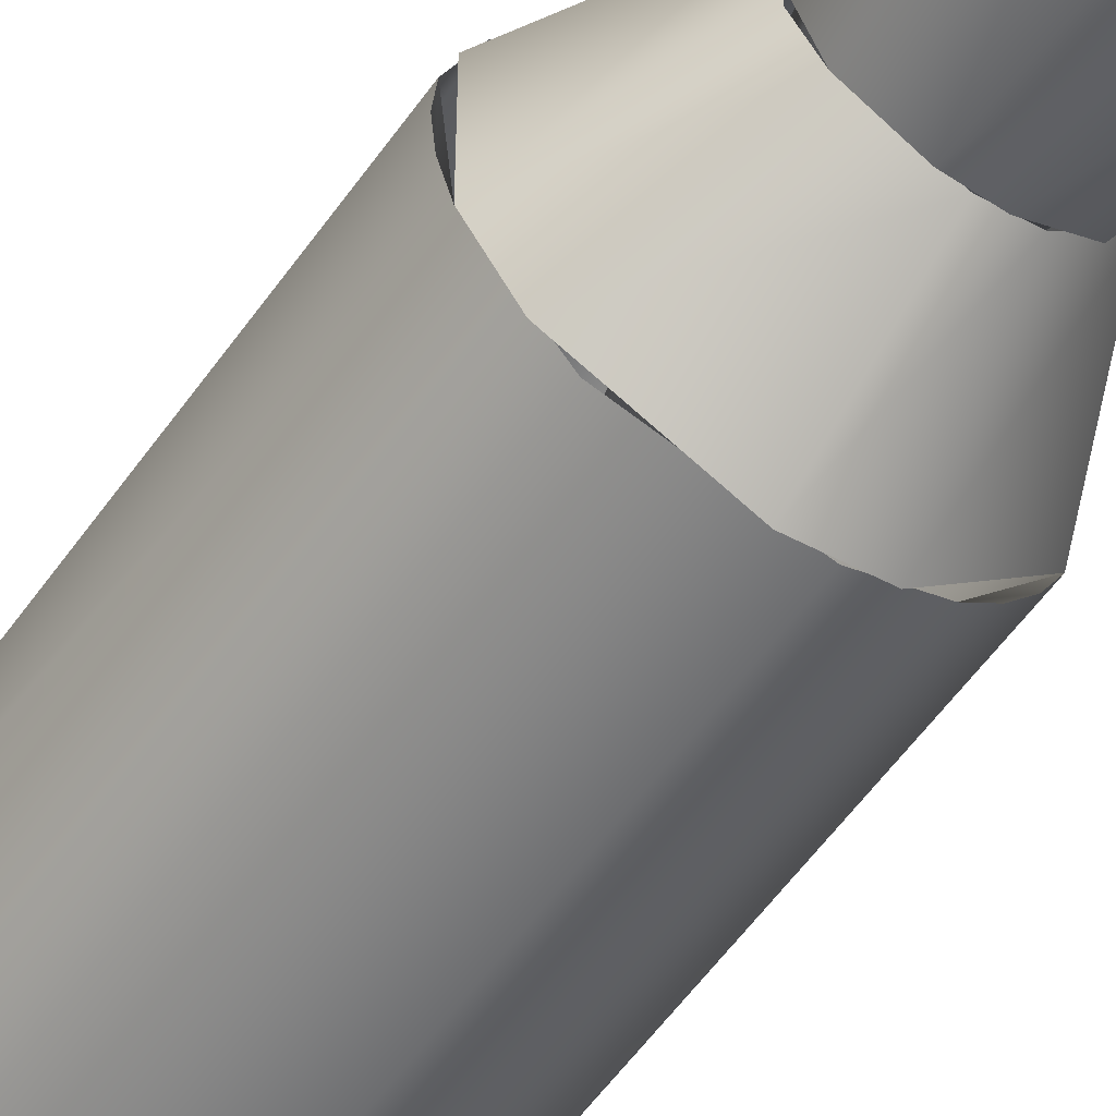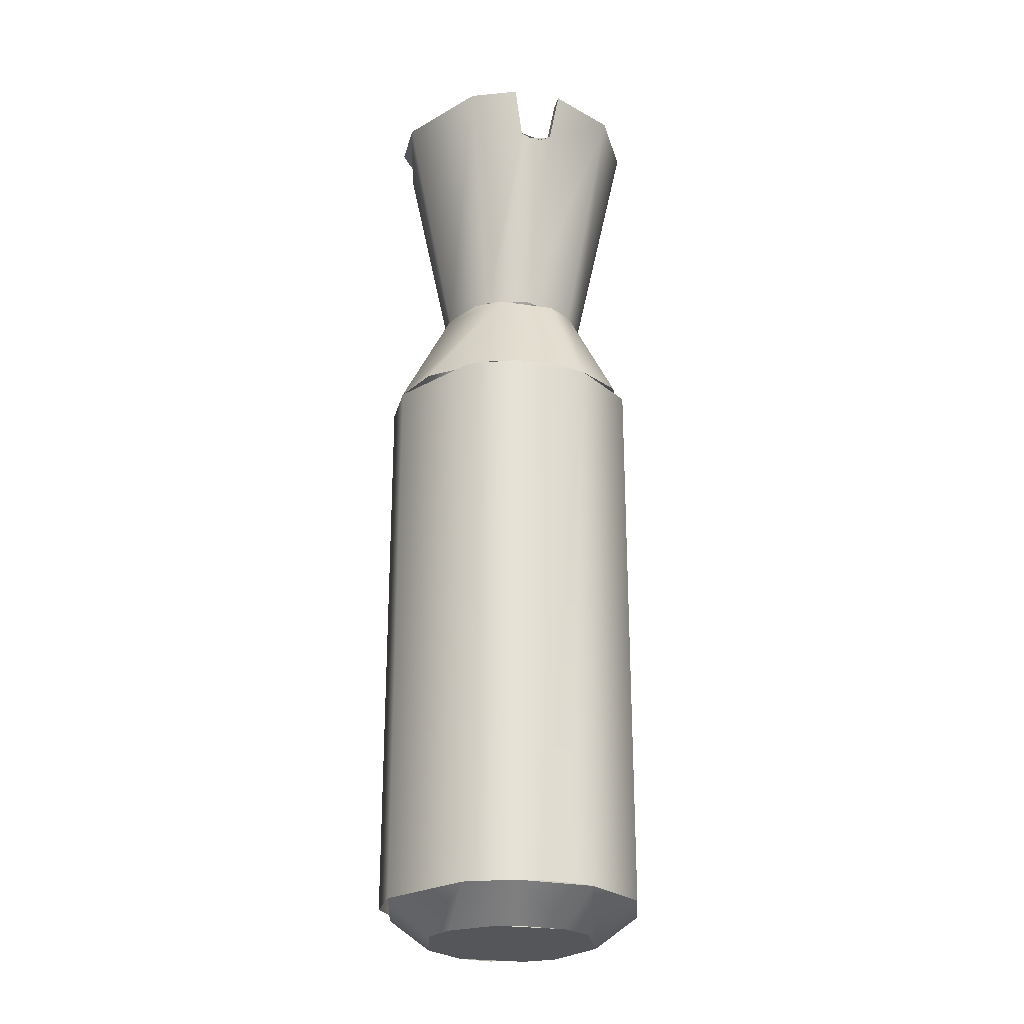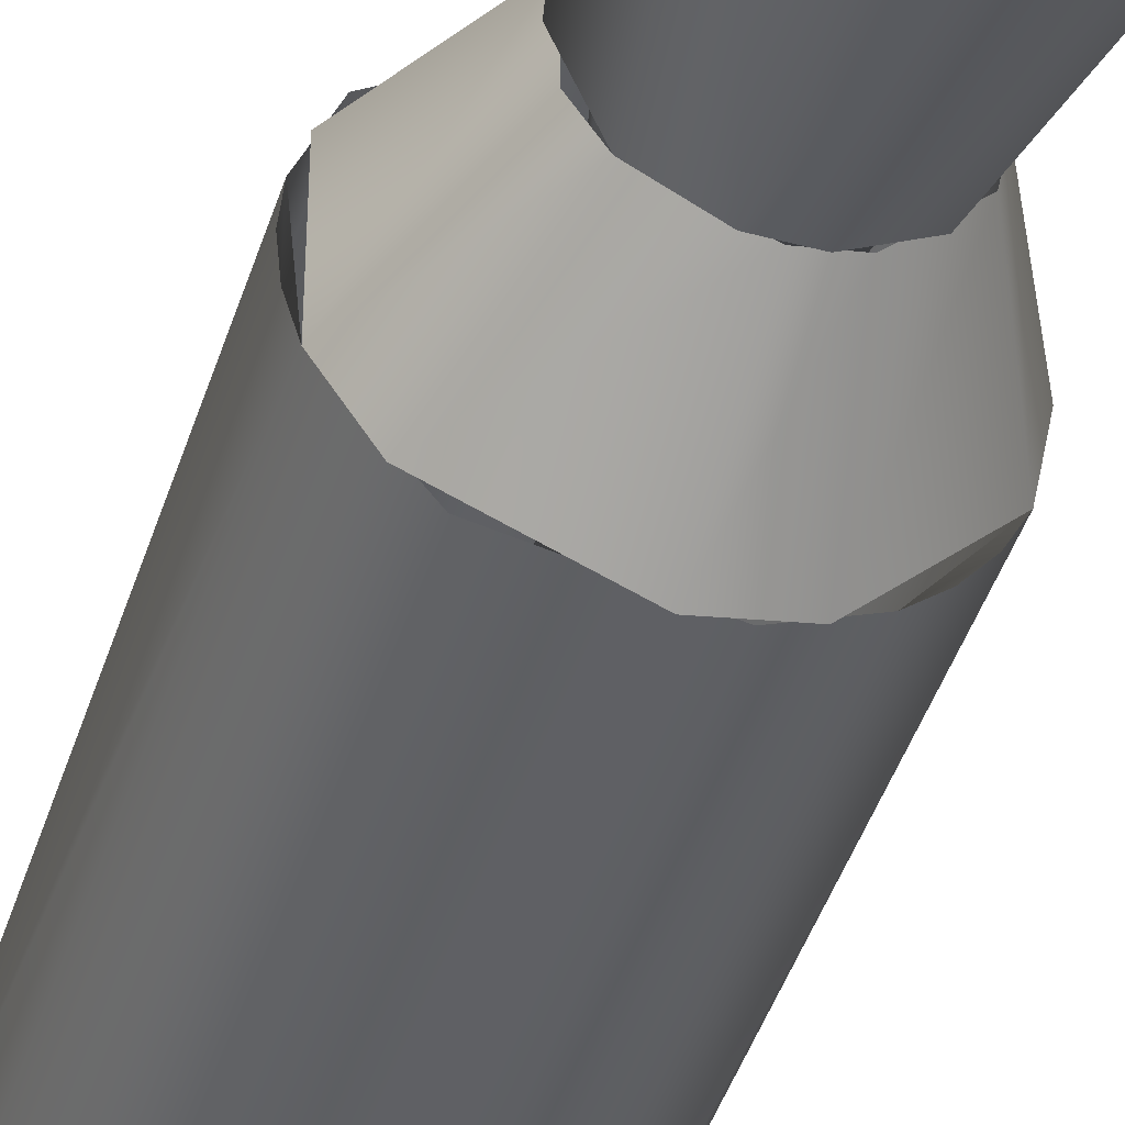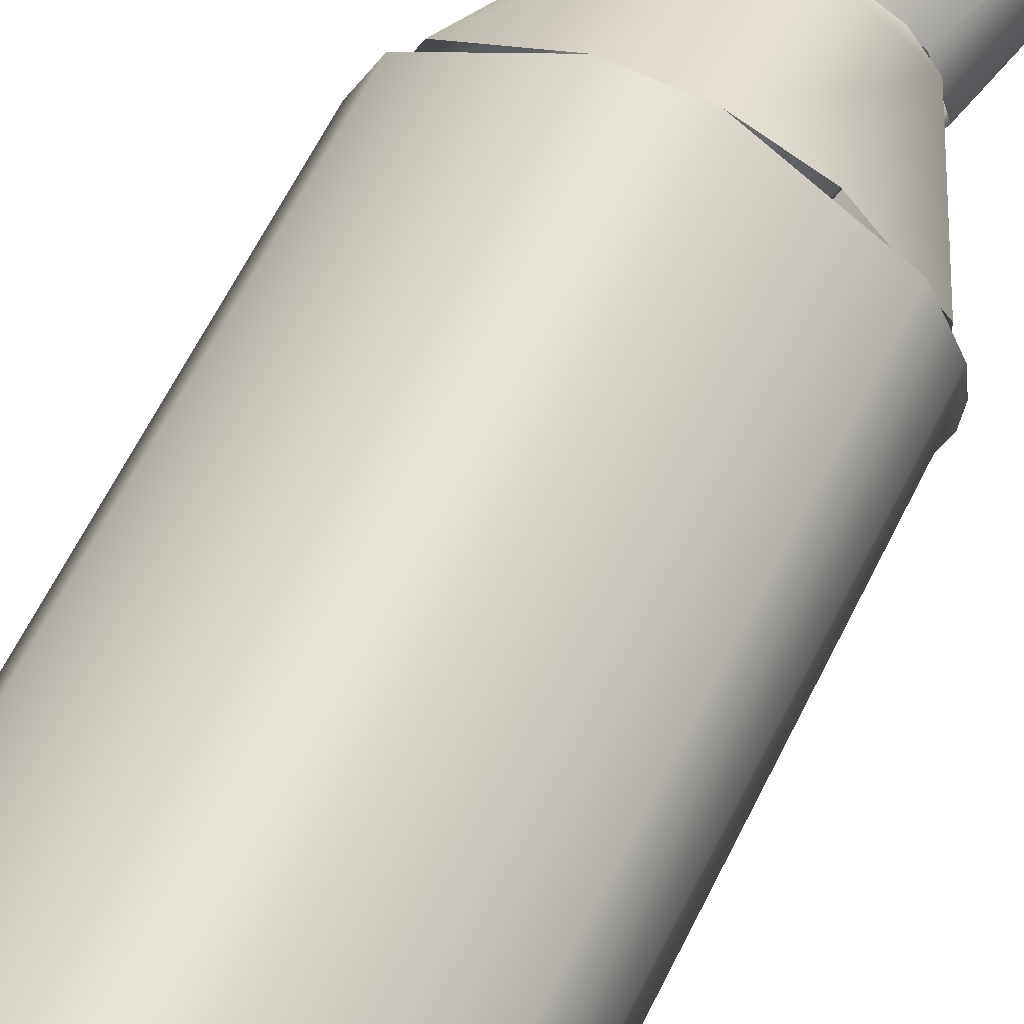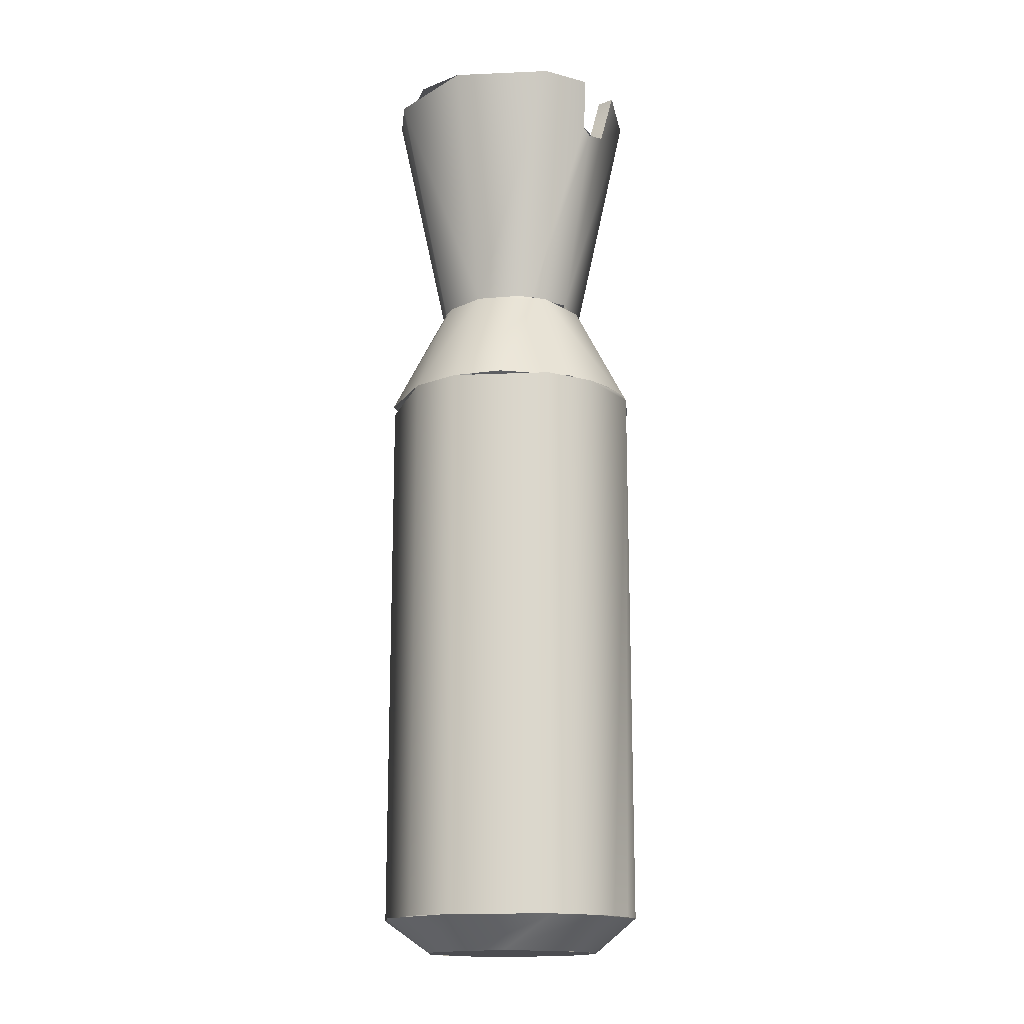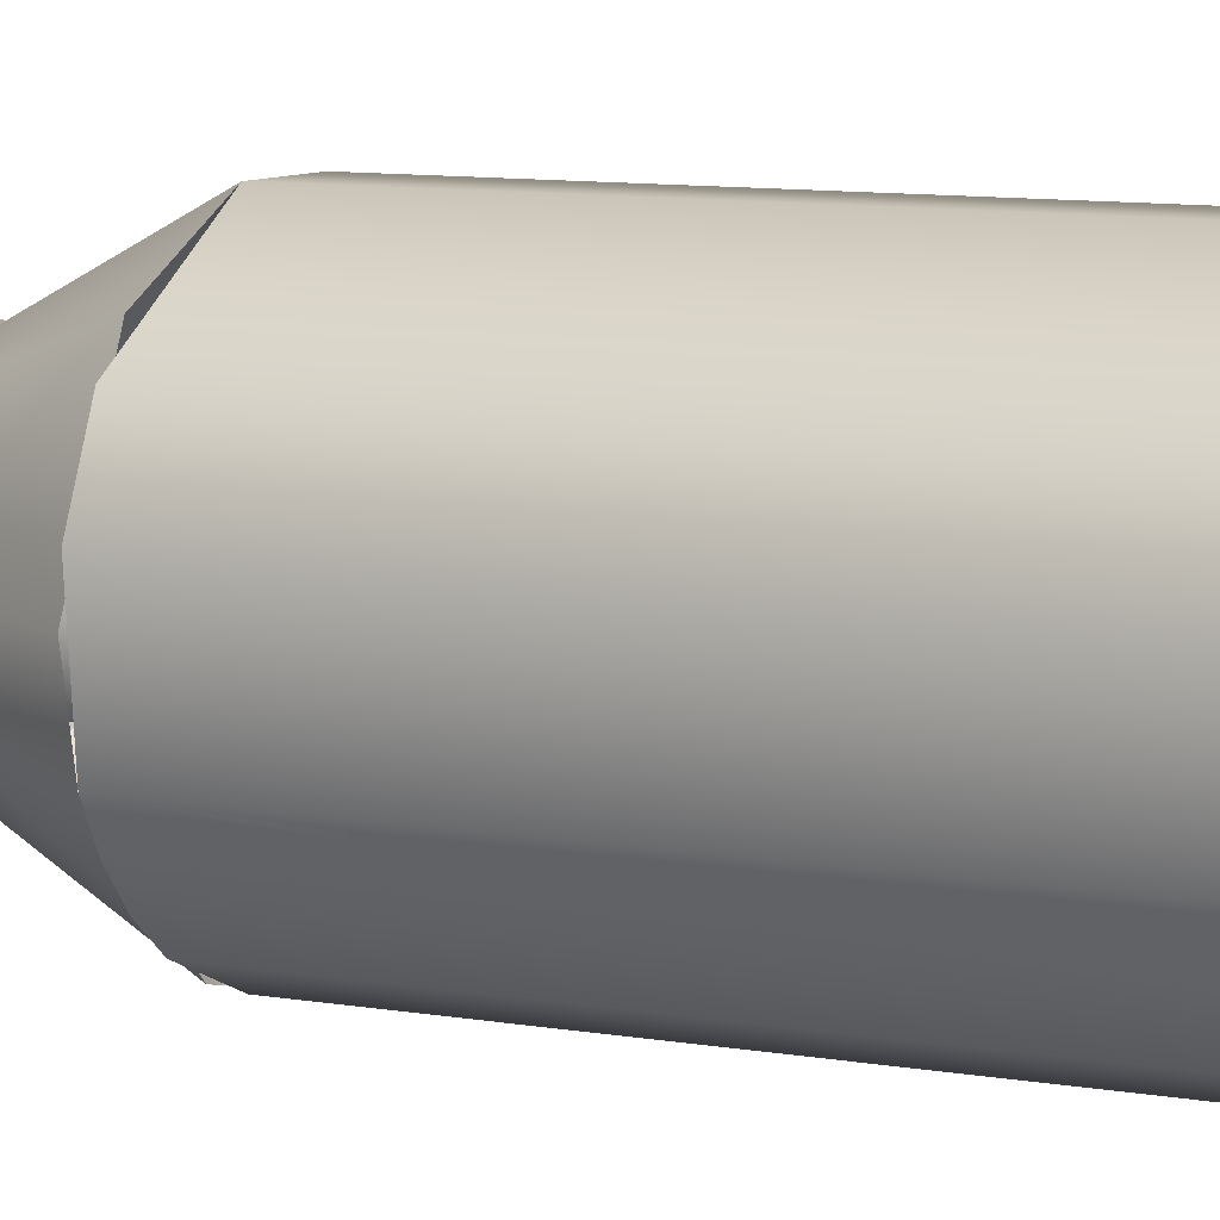
<metadata>
{"format":"obj","ext":"obj","renderer":"f3d","projection":"perspective","resolution":1024,"background":"white","views":[{"elev":-56.8,"azim":145.1,"up":"+Z"},{"elev":-25.2,"azim":76.3,"up":"+Y"},{"elev":-44.1,"azim":162.7,"up":"+Z"},{"elev":62.1,"azim":26.3,"up":"+Z"},{"elev":-16.1,"azim":38.8,"up":"+Y"},{"elev":7.9,"azim":-61.3,"up":"+Z"}]}
</metadata>
<code>
g akmuzzle1_LOD2
v -8.45e-10 0.02092 -0.0001061
v -0.00037 0.02404 -0.0006594
v 0.0001299 0.02404 -0.0007588
v -0.0004376 0.02191 -0.0007605
v -0.000557 0.02191 -0.0006626
v -0.0006549 0.02191 -0.0005432
v 8.927e-05 0.02255 0.0003432
v 0.0003236 0.02255 0.0002179
v 0.0004228 0.02255 6.95e-05
v 0.0003714 0.01837 -0.0004771
v 1.667e-10 0.01837 -0.0006309
v -0.0003714 0.01837 -0.0004771
v 0.0004853 0.01837 -0.0003066
v -0.0004853 0.01837 -0.0003066
v 0.0004853 0.01837 9.541e-05
v -0.0004853 0.01837 9.541e-05
v 0.0002918 0.01837 0.0003312
v -0.0002918 0.01837 0.0003312
v 0.0001025 0.01837 0.0004096
v -0.0004376 0.02191 -0.0007605
v -0.0006549 0.02191 -0.0005432
v -0.0007277 0.02191 -0.000407
v -0.0004376 0.01857 -0.0007605
v -0.0001537 0.02191 -0.0008781
v -0.0001537 0.01857 -0.0008781
v -0.000557 0.01857 -0.0006626
v -0.0006549 0.01857 -0.0005432
v -0.0007277 0.01857 -0.000407
v -0.0007725 0.01857 4.805e-05
v -0.0007725 0.02191 4.805e-05
v -0.0006549 0.02191 0.000332
v -0.0006549 0.01857 0.000332
v -0.0001537 0.01857 0.0006669
v -0.0001537 0.02191 0.0006669
v 0.0001537 0.02191 0.0006669
v 0.0001537 0.01857 0.0006669
v 0.0006549 0.02191 0.000332
v 0.0006549 0.01857 0.000332
v 0.0007725 0.01857 4.805e-05
v 0.0007725 0.02191 4.805e-05
v 0.0007277 0.02191 -0.000407
v 0.0007877 0.01857 -0.0001056
v 0.0007725 0.01857 -0.0002593
v 0.0007277 0.01857 -0.000407
v 0.0007725 0.02191 -0.0002593
v 0.0007877 0.02191 -0.0001056
v 0.0004376 0.02191 -0.0007605
v 0.0004376 0.01857 -0.0007605
v -0.0001537 0.02191 -0.0008781
v -0.0001537 0.01857 -0.0008781
v 0.0005951 0.02375 -1.068e-05
v 0.0006532 0.02404 4.592e-05
v 0.0006153 0.02404 0.0001493
v -8.45e-10 0.02092 -0.0001061
v 0.0005941 0.02371 -0.0001384
v 0.00037 0.02404 0.0004482
v 0.0005942 0.02375 -0.0002092
v -0.0001299 0.02404 0.0005476
v 0.0006532 0.02404 -0.0002572
v -0.0005538 0.02404 0.0002644
v 0.00037 0.02404 -0.0006594
v 0.0001299 0.02404 -0.0007588
v -0.0006532 0.02404 4.592e-05
v -0.0005951 0.02375 -1.068e-05
v -0.0005941 0.02371 -0.0001384
v -0.0005942 0.02375 -0.0002092
v -0.0006153 0.02404 -0.0003605
v -0.0006532 0.02404 -0.0002572
v -0.00037 0.02404 -0.0006594
v 0.000557 0.02191 -0.0006626
v 3.11e-10 0.02255 -0.0005632
v 2.06e-10 0.02191 -0.0008933
v 0.0003236 0.02255 -0.0004292
v 0.0007277 0.02191 -0.000407
v 0.0004228 0.02255 -0.0002807
v 0.0004228 0.02255 6.95e-05
v 0.0007277 0.02191 0.0001958
v 0.0004376 0.02191 0.0005493
v 0.0001537 0.02191 0.0006669
v 8.927e-05 0.02255 0.0003432
v -0.0001537 0.02191 0.0006669
v -0.0001751 0.02255 0.0003171
v -0.000557 0.02191 0.0004513
v -0.0003236 0.02255 0.0002179
v -0.0004576 0.02255 -0.0001056
v -0.0007877 0.02191 -0.0001056
v -0.0007277 0.02191 -0.000407
v -0.0004228 0.02255 -0.0002807
v -0.0003014 0.02191 -0.0008333
v -0.0001751 0.02255 -0.0005284
v 2.06e-10 0.02191 -0.0008933
v 3.11e-10 0.02255 -0.0005632
v -0.0001751 0.02255 -0.0005284
v -0.0003014 0.02191 -0.0008333
v 0.0007028 0.02371 -0.0001384
v 0.0007037 0.02375 -1.068e-05
v 0.0005951 0.02375 -1.068e-05
v 0.0005941 0.02371 -0.0001384
v 0.0005942 0.02375 -0.0002092
v 0.0007029 0.02375 -0.0002092
v -0.0007037 0.02375 -1.068e-05
v -0.0007618 0.02404 4.592e-05
v -0.0006459 0.02404 0.0003259
v -0.0004576 0.02255 -0.0001056
v -0.000703 0.02371 -7.339e-05
v -0.0003805 0.02255 0.0001486
v -0.0003236 0.02255 -0.0004292
v -0.0004315 0.02404 0.0005402
v -0.0002542 0.02255 0.0002749
v 8.927e-05 0.02255 0.0003432
v 0.0001515 0.02404 0.0006562
v 0.0006459 0.02404 0.0003259
v -0.0007029 0.02375 -0.0002092
v 0.0003805 0.02255 0.0001486
v -0.0005493 0.02404 -0.0006549
v -0.0007618 0.02404 -0.0002572
v -8.927e-05 0.02255 -0.0005544
v -0.0001515 0.02404 -0.0008675
v 0.0007037 0.02375 -1.068e-05
v 0.0007618 0.02404 4.592e-05
v 0.000703 0.02371 -7.339e-05
v 0.0004576 0.02255 -0.0001056
v 0.0007029 0.02375 -0.0002092
v 0.0005493 0.02404 -0.0006549
v 0.0007618 0.02404 -0.0002572
v 0.0003236 0.02255 -0.0004292
v 8.927e-05 0.02255 -0.0005544
v 0.0001515 0.02404 -0.0008675
v -0.0001515 0.02404 -0.0008675
v -8.927e-05 0.02255 -0.0005544
v -0.0006459 0.02404 0.0003259
v -0.0007618 0.02404 4.592e-05
v -0.0006532 0.02404 4.592e-05
v -0.0004709 0.02404 0.0003653
v -0.0001515 0.02404 0.0006562
v -0.0002549 0.02404 0.0005097
v 0.0002549 0.02404 0.0005097
v 0.0001515 0.02404 0.0006562
v 0.0004709 0.02404 0.0003653
v 0.0006459 0.02404 0.0003259
v 0.0007618 0.02404 4.592e-05
v 0.0006532 0.02404 4.592e-05
v -0.0006532 0.02404 -0.0002572
v -0.0007618 0.02404 -0.0002572
v -0.0005493 0.02404 -0.0006549
v -0.00037 0.02404 -0.0006594
v 0.0001299 0.02404 -0.0007588
v -9.078e-10 0.02404 -0.0008824
v 0.0005493 0.02404 -0.0006549
v 0.00037 0.02404 -0.0006594
v 0.0006532 0.02404 -0.0002572
v 0.0007618 0.02404 -0.0002572
v 0.0007029 0.02375 -0.0002092
v 0.0005942 0.02375 -0.0002092
v 0.0006532 0.02404 -0.0002572
v 0.0007618 0.02404 -0.0002572
v 0.0007618 0.02404 4.592e-05
v 0.0006532 0.02404 4.592e-05
v 0.0005951 0.02375 -1.068e-05
v 0.0007037 0.02375 -1.068e-05
v -0.0005941 0.02371 -0.0001384
v -0.0005951 0.02375 -1.068e-05
v -0.0007037 0.02375 -1.068e-05
v -0.0007028 0.02371 -0.0001384
v -0.0007029 0.02375 -0.0002092
v -0.0005942 0.02375 -0.0002092
v -0.0007037 0.02375 -1.068e-05
v -0.0005951 0.02375 -1.068e-05
v -0.0006532 0.02404 4.592e-05
v -0.0007618 0.02404 4.592e-05
v -0.0007618 0.02404 -0.0002572
v -0.0006532 0.02404 -0.0002572
v -0.0005942 0.02375 -0.0002092
v -0.0007029 0.02375 -0.0002092
v 0.0004853 0.01837 -0.0003066
v 0.0005152 0.01837 -3.134e-06
v 0.0007725 0.01857 4.805e-05
v 0.0002918 0.01837 0.0003312
v 0.0006549 0.01857 0.000332
v 0.0001025 0.01837 0.0004096
v 0.0001537 0.01857 0.0006669
v 0.0007277 0.01857 -0.000407
v 0.0003714 0.01837 -0.0004771
v -0.0002918 0.01837 0.0003312
v -0.0004376 0.01857 0.0005493
v -0.0006549 0.01857 0.000332
v -0.0004853 0.01837 9.541e-05
v -0.0007877 0.01857 -0.0001056
v -0.0005253 0.01837 -0.0001056
v -0.000557 0.01857 -0.0006626
v -0.0003714 0.01837 -0.0004771
v 1.671e-10 0.01857 -0.0008933
v 1.667e-10 0.01837 -0.0006309
v 0.0004376 0.01857 -0.0007605
g akmuzzle1_LOD2_0
f 3 2 1
f 6 5 4
f 9 8 7
f 12 11 10
f 10 13 12
f 13 14 12
f 13 15 14
f 15 16 14
f 15 17 16
f 17 18 16
f 17 19 18
f 22 21 20
f 22 20 23
f 23 20 24
f 25 23 24
f 22 23 26
f 22 26 27
f 27 28 22
f 28 29 22
f 29 30 22
f 30 29 31
f 29 32 31
f 32 33 31
f 33 34 31
f 34 33 35
f 33 36 35
f 35 36 37
f 36 38 37
f 37 38 39
f 40 37 39
f 41 40 39
f 41 39 42
f 41 42 43
f 43 44 41
f 41 45 40
f 45 46 40
f 41 44 47
f 44 48 47
f 47 48 49
f 48 50 49
f 53 52 51
f 54 53 51
f 51 55 54
f 56 53 54
f 54 55 57
f 56 54 58
f 54 57 59
f 58 54 60
f 61 54 59
f 61 62 54
f 63 60 54
f 64 63 54
f 54 65 64
f 66 65 54
f 54 67 66
f 67 68 66
f 69 67 54
f 72 71 70
f 71 73 70
f 70 73 74
f 73 75 74
f 75 76 74
f 76 77 74
f 78 77 76
f 76 79 78
f 76 80 79
f 81 79 80
f 80 82 81
f 82 83 81
f 82 84 83
f 84 85 83
f 85 86 83
f 86 85 87
f 85 88 87
f 87 88 89
f 88 90 89
f 93 92 91
f 94 93 91
f 97 96 95
f 98 97 95
f 99 98 95
f 100 99 95
f 103 102 101
f 103 101 104
f 101 105 104
f 104 106 103
f 107 104 105
f 108 103 106
f 109 108 106
f 108 109 110
f 111 108 110
f 112 111 110
f 105 113 107
f 114 112 110
f 113 115 107
f 113 116 115
f 107 115 117
f 115 118 117
f 119 112 114
f 119 120 112
f 121 119 114
f 114 122 121
f 123 121 122
f 124 123 122
f 124 125 123
f 122 126 124
f 124 126 127
f 128 124 127
f 129 128 127
f 130 129 127
f 133 132 131
f 131 134 133
f 131 135 134
f 135 136 134
f 135 137 136
f 137 135 138
f 139 137 138
f 139 138 140
f 139 140 141
f 141 142 139
f 145 144 143
f 145 143 146
f 145 146 147
f 147 148 145
f 149 148 147
f 147 150 149
f 150 151 149
f 151 152 149
f 155 154 153
f 156 155 153
f 159 158 157
f 160 159 157
f 163 162 161
f 164 163 161
f 164 161 165
f 161 166 165
f 169 168 167
f 170 169 167
f 173 172 171
f 174 173 171
f 177 176 175
f 178 176 177
f 177 179 178
f 179 180 178
f 179 181 180
f 182 177 175
f 182 175 183
f 184 180 181
f 185 184 181
f 184 185 186
f 187 184 186
f 187 186 188
f 188 189 187
f 189 188 190
f 191 189 190
f 191 190 192
f 182 183 193
f 193 191 192
f 194 182 193
f 193 192 194

</code>
